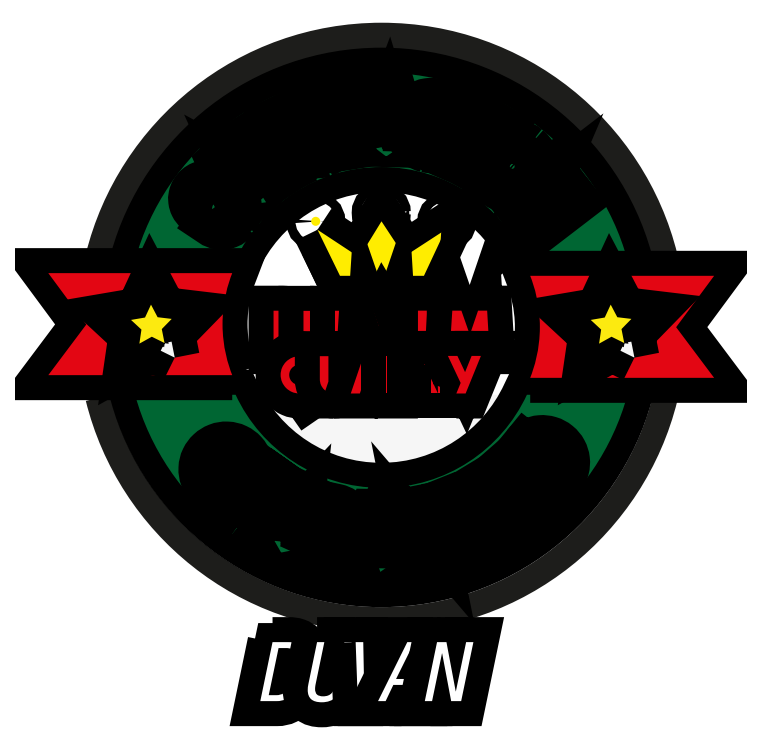
<metadata>
{"format":"dxf","ext":"dxf","renderer":"ezdxf+matplotlib","layout":"modelspace","background":"white","min_lineweight":24,"dpi":150}
</metadata>
<code>
0
SECTION
2
ENTITIES
0
INSERT
8
Capa 6
2
block 2
10
0
20
0
30
0
0
INSERT
8
Capa 6
2
block 3
10
0
20
0
30
0
0
INSERT
8
Capa 6
2
block 4
10
0
20
0
30
0
0
SPLINE
8
Capa 6
210
0
220
0
230
1
70
    11
71
     3
72
    23
73
    19
74
     0
42
1e-10
43
1e-10
12
1
22
0
32
0
13
1
23
0
33
0
40
0
40
0
40
0
40
0
40
1
40
1
40
1
40
2
40
2
40
2
40
3
40
3
40
3
40
4
40
4
40
4
40
5
40
5
40
5
40
6
40
6
40
6
40
6
10
413.4
20
-250.6
30
0
10
463.7
20
-250.6
30
0
10
507
20
-280.3
30
0
10
526.9
20
-323.1
30
0
10
526.9
20
-323.1
30
0
10
605.3
20
-323.1
30
0
10
605.3
20
-323.1
30
0
10
582.1
20
-238.9
30
0
10
505
20
-177.1
30
0
10
413.4
20
-177.1
30
0
10
321.8
20
-177.1
30
0
10
244.7
20
-238.9
30
0
10
221.5
20
-323.1
30
0
10
221.5
20
-323.1
30
0
10
299.9
20
-323.1
30
0
10
299.9
20
-323.1
30
0
10
319.7
20
-280.3
30
0
10
363.1
20
-250.6
30
0
10
413.4
20
-250.6
30
0
0
HATCH
8
Capa 6
10
0
20
0
30
0
210
0
220
0
230
1
2
SOLID
70
     1
71
     0
91
        1
92
        1
93
        1
72
     4
94
        3
73
     0
74
     1
95
       23
96
       19
40
0
40
0
40
0
40
0
40
1
40
1
40
1
40
2
40
2
40
2
40
3
40
3
40
3
40
4
40
4
40
4
40
5
40
5
40
5
40
6
40
6
40
6
40
6
10
413.4
20
-250.6
10
463.7
20
-250.6
10
507
20
-280.3
10
526.9
20
-323.1
10
526.9
20
-323.1
10
605.3
20
-323.1
10
605.3
20
-323.1
10
582.1
20
-238.9
10
505
20
-177.1
10
413.4
20
-177.1
10
321.8
20
-177.1
10
244.7
20
-238.9
10
221.5
20
-323.1
10
221.5
20
-323.1
10
299.9
20
-323.1
10
299.9
20
-323.1
10
319.7
20
-280.3
10
363.1
20
-250.6
10
413.4
20
-250.6
97
        0
97
        0
75
     2
76
     1
98
        0
0
SPLINE
8
Capa 6
210
0
220
0
230
1
70
    11
71
     3
72
    23
73
    19
74
     0
42
1e-10
43
1e-10
12
1
22
0
32
0
13
1
23
0
33
0
40
0
40
0
40
0
40
0
40
1
40
1
40
1
40
2
40
2
40
2
40
3
40
3
40
3
40
4
40
4
40
4
40
5
40
5
40
5
40
6
40
6
40
6
40
6
10
413.4
20
-500.6
30
0
10
363.1
20
-500.6
30
0
10
319.7
20
-470.9
30
0
10
299.9
20
-428.1
30
0
10
299.9
20
-428.1
30
0
10
221.5
20
-428.1
30
0
10
221.5
20
-428.1
30
0
10
244.7
20
-512.3
30
0
10
321.8
20
-574.1
30
0
10
413.4
20
-574.1
30
0
10
505
20
-574.1
30
0
10
582.1
20
-512.3
30
0
10
605.3
20
-428.1
30
0
10
605.3
20
-428.1
30
0
10
526.9
20
-428.1
30
0
10
526.9
20
-428.1
30
0
10
507
20
-470.9
30
0
10
463.7
20
-500.6
30
0
10
413.4
20
-500.6
30
0
0
HATCH
8
Capa 6
10
0
20
0
30
0
210
0
220
0
230
1
2
SOLID
70
     1
71
     0
91
        1
92
        1
93
        1
72
     4
94
        3
73
     0
74
     1
95
       23
96
       19
40
0
40
0
40
0
40
0
40
1
40
1
40
1
40
2
40
2
40
2
40
3
40
3
40
3
40
4
40
4
40
4
40
5
40
5
40
5
40
6
40
6
40
6
40
6
10
413.4
20
-500.6
10
363.1
20
-500.6
10
319.7
20
-470.9
10
299.9
20
-428.1
10
299.9
20
-428.1
10
221.5
20
-428.1
10
221.5
20
-428.1
10
244.7
20
-512.3
10
321.8
20
-574.1
10
413.4
20
-574.1
10
505
20
-574.1
10
582.1
20
-512.3
10
605.3
20
-428.1
10
605.3
20
-428.1
10
526.9
20
-428.1
10
526.9
20
-428.1
10
507
20
-470.9
10
463.7
20
-500.6
10
413.4
20
-500.6
97
        0
97
        0
75
     2
76
     1
98
        0
0
SPLINE
8
Capa 6
210
0
220
0
230
1
70
    11
71
     3
72
    23
73
    19
74
     0
42
1e-10
43
1e-10
12
1
22
0
32
0
13
1
23
0
33
0
40
0
40
0
40
0
40
0
40
1
40
1
40
1
40
2
40
2
40
2
40
3
40
3
40
3
40
4
40
4
40
4
40
5
40
5
40
5
40
6
40
6
40
6
40
6
10
529.5
20
-414.9
30
0
10
529.5
20
-414.9
30
0
10
672.8
20
-414.9
30
0
10
672.8
20
-414.9
30
0
10
672.8
20
-414.9
30
0
10
643.2
20
-375.4
30
0
10
643.2
20
-375.4
30
0
10
643.2
20
-375.4
30
0
10
672.8
20
-335.4
30
0
10
672.8
20
-335.4
30
0
10
672.8
20
-335.4
30
0
10
529.5
20
-335.4
30
0
10
529.5
20
-335.4
30
0
10
532.7
20
-343.7
30
0
10
537.1
20
-357.7
30
0
10
537
20
-375.4
30
0
10
537
20
-392.9
30
0
10
532.7
20
-406.6
30
0
10
529.5
20
-414.9
30
0
0
HATCH
8
Capa 6
10
0
20
0
30
0
210
0
220
0
230
1
2
SOLID
70
     1
71
     0
91
        1
92
        1
93
        1
72
     4
94
        3
73
     0
74
     1
95
       23
96
       19
40
0
40
0
40
0
40
0
40
1
40
1
40
1
40
2
40
2
40
2
40
3
40
3
40
3
40
4
40
4
40
4
40
5
40
5
40
5
40
6
40
6
40
6
40
6
10
529.5
20
-414.9
10
529.5
20
-414.9
10
672.8
20
-414.9
10
672.8
20
-414.9
10
672.8
20
-414.9
10
643.2
20
-375.4
10
643.2
20
-375.4
10
643.2
20
-375.4
10
672.8
20
-335.4
10
672.8
20
-335.4
10
672.8
20
-335.4
10
529.5
20
-335.4
10
529.5
20
-335.4
10
532.7
20
-343.7
10
537.1
20
-357.7
10
537
20
-375.4
10
537
20
-392.9
10
532.7
20
-406.6
10
529.5
20
-414.9
97
        0
97
        0
75
     2
76
     1
98
        0
0
SPLINE
8
Capa 6
210
0
220
0
230
1
70
    11
71
     3
72
    23
73
    19
74
     0
42
1e-10
43
1e-10
12
1
22
0
32
0
13
1
23
0
33
0
40
0
40
0
40
0
40
0
40
1
40
1
40
1
40
2
40
2
40
2
40
3
40
3
40
3
40
4
40
4
40
4
40
5
40
5
40
5
40
6
40
6
40
6
40
6
10
297.2
20
-412.8
30
0
10
297.2
20
-412.8
30
0
10
153.9
20
-412.8
30
0
10
153.9
20
-412.8
30
0
10
153.9
20
-412.8
30
0
10
183.5
20
-373.3
30
0
10
183.5
20
-373.3
30
0
10
183.5
20
-373.3
30
0
10
153.9
20
-333.3
30
0
10
153.9
20
-333.3
30
0
10
153.9
20
-333.3
30
0
10
297.2
20
-333.3
30
0
10
297.2
20
-333.3
30
0
10
294
20
-341.6
30
0
10
289.6
20
-355.6
30
0
10
289.7
20
-373.3
30
0
10
289.7
20
-390.8
30
0
10
294
20
-404.5
30
0
10
297.2
20
-412.8
30
0
0
HATCH
8
Capa 6
10
0
20
0
30
0
210
0
220
0
230
1
2
SOLID
70
     1
71
     0
91
        1
92
        1
93
        1
72
     4
94
        3
73
     0
74
     1
95
       23
96
       19
40
0
40
0
40
0
40
0
40
1
40
1
40
1
40
2
40
2
40
2
40
3
40
3
40
3
40
4
40
4
40
4
40
5
40
5
40
5
40
6
40
6
40
6
40
6
10
297.2
20
-412.8
10
297.2
20
-412.8
10
153.9
20
-412.8
10
153.9
20
-412.8
10
153.9
20
-412.8
10
183.5
20
-373.3
10
183.5
20
-373.3
10
183.5
20
-373.3
10
153.9
20
-333.3
10
153.9
20
-333.3
10
153.9
20
-333.3
10
297.2
20
-333.3
10
297.2
20
-333.3
10
294
20
-341.6
10
289.6
20
-355.6
10
289.7
20
-373.3
10
289.7
20
-390.8
10
294
20
-404.5
10
297.2
20
-412.8
97
        0
97
        0
75
     2
76
     1
98
        0
0
POLYLINE
8
Capa 6
66
     1
10
0
20
0
30
0
0
VERTEX
8
Capa 6
10
610.7
20
-399.2
30
0
0
VERTEX
8
Capa 6
10
593.1
20
-390.5
30
0
0
VERTEX
8
Capa 6
10
575.9
20
-400
30
0
0
VERTEX
8
Capa 6
10
578.8
20
-380.6
30
0
0
VERTEX
8
Capa 6
10
564.4
20
-367.2
30
0
0
VERTEX
8
Capa 6
10
583.7
20
-363.9
30
0
0
VERTEX
8
Capa 6
10
592
20
-346.1
30
0
0
VERTEX
8
Capa 6
10
601.1
20
-363.5
30
0
0
VERTEX
8
Capa 6
10
620.6
20
-365.8
30
0
0
VERTEX
8
Capa 6
10
606.9
20
-379.9
30
0
0
VERTEX
8
Capa 6
10
610.7
20
-399.2
30
0
0
SEQEND
8
Capa 6
0
HATCH
8
Capa 6
10
0
20
0
30
0
210
0
220
0
230
1
2
SOLID
70
     1
71
     0
91
        1
92
        1
93
       10
72
     1
10
610.7
20
-399.2
11
593.1
21
-390.5
72
     1
10
593.1
20
-390.5
11
575.9
21
-400
72
     1
10
575.9
20
-400
11
578.8
21
-380.6
72
     1
10
578.8
20
-380.6
11
564.4
21
-367.2
72
     1
10
564.4
20
-367.2
11
583.7
21
-363.9
72
     1
10
583.7
20
-363.9
11
592
21
-346.1
72
     1
10
592
20
-346.1
11
601.1
21
-363.5
72
     1
10
601.1
20
-363.5
11
620.6
21
-365.8
72
     1
10
620.6
20
-365.8
11
606.9
21
-379.9
72
     1
10
606.9
20
-379.9
11
610.7
21
-399.2
97
        0
75
     2
76
     1
98
        0
0
POLYLINE
8
Capa 6
66
     1
10
0
20
0
30
0
0
VERTEX
8
Capa 6
10
602.8
20
-387.8
30
0
0
VERTEX
8
Capa 6
10
592.8
20
-382.9
30
0
0
VERTEX
8
Capa 6
10
583.2
20
-388.3
30
0
0
VERTEX
8
Capa 6
10
584.8
20
-377.3
30
0
0
VERTEX
8
Capa 6
10
576.6
20
-369.8
30
0
0
VERTEX
8
Capa 6
10
587.6
20
-367.9
30
0
0
VERTEX
8
Capa 6
10
592.2
20
-357.8
30
0
0
VERTEX
8
Capa 6
10
597.4
20
-367.7
30
0
0
VERTEX
8
Capa 6
10
608.4
20
-369
30
0
0
VERTEX
8
Capa 6
10
600.6
20
-376.9
30
0
0
VERTEX
8
Capa 6
10
602.8
20
-387.8
30
0
0
SEQEND
8
Capa 6
0
HATCH
8
Capa 6
10
0
20
0
30
0
210
0
220
0
230
1
2
SOLID
70
     1
71
     0
91
        1
92
        1
93
       10
72
     1
10
602.8
20
-387.8
11
592.8
21
-382.9
72
     1
10
592.8
20
-382.9
11
583.2
21
-388.3
72
     1
10
583.2
20
-388.3
11
584.8
21
-377.3
72
     1
10
584.8
20
-377.3
11
576.6
21
-369.8
72
     1
10
576.6
20
-369.8
11
587.6
21
-367.9
72
     1
10
587.6
20
-367.9
11
592.2
21
-357.8
72
     1
10
592.2
20
-357.8
11
597.4
21
-367.7
72
     1
10
597.4
20
-367.7
11
608.4
21
-369
72
     1
10
608.4
20
-369
11
600.6
21
-376.9
72
     1
10
600.6
20
-376.9
11
602.8
21
-387.8
97
        0
75
     2
76
     1
98
        0
0
POLYLINE
8
Capa 6
66
     1
10
0
20
0
30
0
0
VERTEX
8
Capa 6
10
252.4
20
-399.2
30
0
0
VERTEX
8
Capa 6
10
234.8
20
-390.5
30
0
0
VERTEX
8
Capa 6
10
217.6
20
-400
30
0
0
VERTEX
8
Capa 6
10
220.5
20
-380.6
30
0
0
VERTEX
8
Capa 6
10
206.1
20
-367.2
30
0
0
VERTEX
8
Capa 6
10
225.4
20
-363.9
30
0
0
VERTEX
8
Capa 6
10
233.7
20
-346.1
30
0
0
VERTEX
8
Capa 6
10
242.8
20
-363.5
30
0
0
VERTEX
8
Capa 6
10
262.4
20
-365.8
30
0
0
VERTEX
8
Capa 6
10
248.6
20
-379.9
30
0
0
VERTEX
8
Capa 6
10
252.4
20
-399.2
30
0
0
SEQEND
8
Capa 6
0
HATCH
8
Capa 6
10
0
20
0
30
0
210
0
220
0
230
1
2
SOLID
70
     1
71
     0
91
        1
92
        1
93
       10
72
     1
10
252.4
20
-399.2
11
234.8
21
-390.5
72
     1
10
234.8
20
-390.5
11
217.6
21
-400
72
     1
10
217.6
20
-400
11
220.5
21
-380.6
72
     1
10
220.5
20
-380.6
11
206.1
21
-367.2
72
     1
10
206.1
20
-367.2
11
225.4
21
-363.9
72
     1
10
225.4
20
-363.9
11
233.7
21
-346.1
72
     1
10
233.7
20
-346.1
11
242.8
21
-363.5
72
     1
10
242.8
20
-363.5
11
262.4
21
-365.8
72
     1
10
262.4
20
-365.8
11
248.6
21
-379.9
72
     1
10
248.6
20
-379.9
11
252.4
21
-399.2
97
        0
75
     2
76
     1
98
        0
0
POLYLINE
8
Capa 6
66
     1
10
0
20
0
30
0
0
VERTEX
8
Capa 6
10
244.5
20
-387.8
30
0
0
VERTEX
8
Capa 6
10
234.6
20
-382.9
30
0
0
VERTEX
8
Capa 6
10
224.9
20
-388.3
30
0
0
VERTEX
8
Capa 6
10
226.5
20
-377.3
30
0
0
VERTEX
8
Capa 6
10
218.4
20
-369.8
30
0
0
VERTEX
8
Capa 6
10
229.3
20
-367.9
30
0
0
VERTEX
8
Capa 6
10
233.9
20
-357.8
30
0
0
VERTEX
8
Capa 6
10
239.1
20
-367.7
30
0
0
VERTEX
8
Capa 6
10
250.1
20
-369
30
0
0
VERTEX
8
Capa 6
10
242.3
20
-376.9
30
0
0
VERTEX
8
Capa 6
10
244.5
20
-387.8
30
0
0
SEQEND
8
Capa 6
0
HATCH
8
Capa 6
10
0
20
0
30
0
210
0
220
0
230
1
2
SOLID
70
     1
71
     0
91
        1
92
        1
93
       10
72
     1
10
244.5
20
-387.8
11
234.6
21
-382.9
72
     1
10
234.6
20
-382.9
11
224.9
21
-388.3
72
     1
10
224.9
20
-388.3
11
226.5
21
-377.3
72
     1
10
226.5
20
-377.3
11
218.4
21
-369.8
72
     1
10
218.4
20
-369.8
11
229.3
21
-367.9
72
     1
10
229.3
20
-367.9
11
233.9
21
-357.8
72
     1
10
233.9
20
-357.8
11
239.1
21
-367.7
72
     1
10
239.1
20
-367.7
11
250.1
21
-369
72
     1
10
250.1
20
-369
11
242.3
21
-376.9
72
     1
10
242.3
20
-376.9
11
244.5
21
-387.8
97
        0
75
     2
76
     1
98
        0
0
POLYLINE
8
Capa 6
66
     1
10
0
20
0
30
0
0
VERTEX
8
Capa 6
10
445.7
20
-337.9
30
0
0
VERTEX
8
Capa 6
10
382.3
20
-337.9
30
0
0
VERTEX
8
Capa 6
10
387.4
20
-348.7
30
0
0
VERTEX
8
Capa 6
10
442.4
20
-348.7
30
0
0
VERTEX
8
Capa 6
10
445.7
20
-337.9
30
0
0
SEQEND
8
Capa 6
0
HATCH
8
Capa 6
10
0
20
0
30
0
210
0
220
0
230
1
2
SOLID
70
     1
71
     0
91
        1
92
        1
93
        4
72
     1
10
445.7
20
-337.9
11
382.3
21
-337.9
72
     1
10
382.3
20
-337.9
11
387.4
21
-348.7
72
     1
10
387.4
20
-348.7
11
442.4
21
-348.7
72
     1
10
442.4
20
-348.7
11
445.7
21
-337.9
97
        0
75
     2
76
     1
98
        0
0
SPLINE
8
Capa 6
210
0
220
0
230
1
70
    11
71
     3
72
    17
73
    13
74
     0
42
1e-10
43
1e-10
12
1
22
0
32
0
13
1
23
0
33
0
40
0
40
0
40
0
40
0
40
1
40
1
40
1
40
2
40
2
40
2
40
3
40
3
40
3
40
4
40
4
40
4
40
4
10
365.8
20
-292.9
30
0
10
365.8
20
-294.9
30
0
10
364.2
20
-296.4
30
0
10
362.3
20
-296.4
30
0
10
360.4
20
-296.4
30
0
10
358.8
20
-294.9
30
0
10
358.8
20
-292.9
30
0
10
358.8
20
-291
30
0
10
360.4
20
-289.4
30
0
10
362.3
20
-289.4
30
0
10
364.2
20
-289.4
30
0
10
365.8
20
-291
30
0
10
365.8
20
-292.9
30
0
0
HATCH
8
Capa 6
10
0
20
0
30
0
210
0
220
0
230
1
2
SOLID
70
     1
71
     0
91
        1
92
        1
93
        1
72
     4
94
        3
73
     0
74
     1
95
       17
96
       13
40
0
40
0
40
0
40
0
40
1
40
1
40
1
40
2
40
2
40
2
40
3
40
3
40
3
40
4
40
4
40
4
40
4
10
365.8
20
-292.9
10
365.8
20
-294.9
10
364.2
20
-296.4
10
362.3
20
-296.4
10
360.4
20
-296.4
10
358.8
20
-294.9
10
358.8
20
-292.9
10
358.8
20
-291
10
360.4
20
-289.4
10
362.3
20
-289.4
10
364.2
20
-289.4
10
365.8
20
-291
10
365.8
20
-292.9
97
        0
97
        0
75
     2
76
     1
98
        0
0
SPLINE
8
Capa 6
210
0
220
0
230
1
70
    11
71
     3
72
    17
73
    13
74
     0
42
1e-10
43
1e-10
12
1
22
0
32
0
13
1
23
0
33
0
40
0
40
0
40
0
40
0
40
1
40
1
40
1
40
2
40
2
40
2
40
3
40
3
40
3
40
4
40
4
40
4
40
4
10
416.9
20
-286.2
30
0
10
416.9
20
-288.2
30
0
10
415.3
20
-289.8
30
0
10
413.4
20
-289.8
30
0
10
411.4
20
-289.8
30
0
10
409.9
20
-288.2
30
0
10
409.9
20
-286.2
30
0
10
409.9
20
-284.3
30
0
10
411.4
20
-282.7
30
0
10
413.4
20
-282.7
30
0
10
415.3
20
-282.7
30
0
10
416.9
20
-284.3
30
0
10
416.9
20
-286.2
30
0
0
HATCH
8
Capa 6
10
0
20
0
30
0
210
0
220
0
230
1
2
SOLID
70
     1
71
     0
91
        1
92
        1
93
        1
72
     4
94
        3
73
     0
74
     1
95
       17
96
       13
40
0
40
0
40
0
40
0
40
1
40
1
40
1
40
2
40
2
40
2
40
3
40
3
40
3
40
4
40
4
40
4
40
4
10
416.9
20
-286.2
10
416.9
20
-288.2
10
415.3
20
-289.8
10
413.4
20
-289.8
10
411.4
20
-289.8
10
409.9
20
-288.2
10
409.9
20
-286.2
10
409.9
20
-284.3
10
411.4
20
-282.7
10
413.4
20
-282.7
10
415.3
20
-282.7
10
416.9
20
-284.3
10
416.9
20
-286.2
97
        0
97
        0
75
     2
76
     1
98
        0
0
SPLINE
8
Capa 6
210
0
220
0
230
1
70
    11
71
     3
72
    17
73
    13
74
     0
42
1e-10
43
1e-10
12
1
22
0
32
0
13
1
23
0
33
0
40
0
40
0
40
0
40
0
40
1
40
1
40
1
40
2
40
2
40
2
40
3
40
3
40
3
40
4
40
4
40
4
40
4
10
468.1
20
-292.9
30
0
10
468.1
20
-294.9
30
0
10
466.5
20
-296.4
30
0
10
464.6
20
-296.4
30
0
10
462.6
20
-296.4
30
0
10
461
20
-294.9
30
0
10
461
20
-292.9
30
0
10
461
20
-291
30
0
10
462.6
20
-289.4
30
0
10
464.6
20
-289.4
30
0
10
466.5
20
-289.4
30
0
10
468.1
20
-291
30
0
10
468.1
20
-292.9
30
0
0
HATCH
8
Capa 6
10
0
20
0
30
0
210
0
220
0
230
1
2
SOLID
70
     1
71
     0
91
        1
92
        1
93
        1
72
     4
94
        3
73
     0
74
     1
95
       17
96
       13
40
0
40
0
40
0
40
0
40
1
40
1
40
1
40
2
40
2
40
2
40
3
40
3
40
3
40
4
40
4
40
4
40
4
10
468.1
20
-292.9
10
468.1
20
-294.9
10
466.5
20
-296.4
10
464.6
20
-296.4
10
462.6
20
-296.4
10
461
20
-294.9
10
461
20
-292.9
10
461
20
-291
10
462.6
20
-289.4
10
464.6
20
-289.4
10
466.5
20
-289.4
10
468.1
20
-291
10
468.1
20
-292.9
97
        0
97
        0
75
     2
76
     1
98
        0
0
POLYLINE
8
Capa 6
66
     1
10
0
20
0
30
0
0
VERTEX
8
Capa 6
10
363.7
20
-299.5
30
0
0
VERTEX
8
Capa 6
10
381.2
20
-335.4
30
0
0
VERTEX
8
Capa 6
10
408
20
-335.4
30
0
0
VERTEX
8
Capa 6
10
413.4
20
-324.8
30
0
0
VERTEX
8
Capa 6
10
419.7
20
-335.4
30
0
0
VERTEX
8
Capa 6
10
446.7
20
-335.4
30
0
0
VERTEX
8
Capa 6
10
463.4
20
-299.5
30
0
0
VERTEX
8
Capa 6
10
431.6
20
-320.2
30
0
0
VERTEX
8
Capa 6
10
413.6
20
-292.9
30
0
0
VERTEX
8
Capa 6
10
396.3
20
-321
30
0
0
VERTEX
8
Capa 6
10
363.7
20
-299.5
30
0
0
SEQEND
8
Capa 6
0
HATCH
8
Capa 6
10
0
20
0
30
0
210
0
220
0
230
1
2
SOLID
70
     1
71
     0
91
        1
92
        1
93
       10
72
     1
10
363.7
20
-299.5
11
381.2
21
-335.4
72
     1
10
381.2
20
-335.4
11
408
21
-335.4
72
     1
10
408
20
-335.4
11
413.4
21
-324.8
72
     1
10
413.4
20
-324.8
11
419.7
21
-335.4
72
     1
10
419.7
20
-335.4
11
446.7
21
-335.4
72
     1
10
446.7
20
-335.4
11
463.4
21
-299.5
72
     1
10
463.4
20
-299.5
11
431.6
21
-320.2
72
     1
10
431.6
20
-320.2
11
413.6
21
-292.9
72
     1
10
413.6
20
-292.9
11
396.3
21
-321
72
     1
10
396.3
20
-321
11
363.7
21
-299.5
97
        0
75
     2
76
     1
98
        0
0
POLYLINE
8
Capa 6
66
     1
10
0
20
0
30
0
0
VERTEX
8
Capa 6
10
631.7
20
-323.1
30
0
0
VERTEX
8
0
10
631.7
20
-323.1
30
0
0
SEQEND
8
Capa 6
0
POLYLINE
8
Capa 6
66
     1
10
0
20
0
30
0
0
VERTEX
8
Capa 6
10
195.9
20
-323.1
30
0
0
VERTEX
8
0
10
195.9
20
-323.1
30
0
0
SEQEND
8
Capa 6
0
INSERT
8
Capa 6
2
block 7
10
0
20
0
30
0
0
POLYLINE
8
Capa 6
66
     1
10
0
20
0
30
0
0
VERTEX
8
Capa 6
10
556.2
20
-302
30
0
0
VERTEX
8
0
10
556.2
20
-302
30
0
0
SEQEND
8
Capa 6
0
POLYLINE
8
Capa 6
66
     1
10
0
20
0
30
0
0
VERTEX
8
Capa 6
10
265.6
20
-302
30
0
0
VERTEX
8
0
10
265.6
20
-302
30
0
0
SEQEND
8
Capa 6
0
POLYLINE
8
Capa 6
66
     1
10
0
20
0
30
0
0
VERTEX
8
Capa 6
10
556.2
20
-311.8
30
0
0
VERTEX
8
0
10
556.2
20
-311.8
30
0
0
SEQEND
8
Capa 6
0
POLYLINE
8
Capa 6
66
     1
10
0
20
0
30
0
0
VERTEX
8
Capa 6
10
272.2
20
-315.9
30
0
0
VERTEX
8
0
10
272.2
20
-315.9
30
0
0
SEQEND
8
Capa 6
0
INSERT
8
Capa 6
2
block 8
10
0
20
0
30
0
0
INSERT
8
Capa 6
2
block 9
10
0
20
0
30
0
0
INSERT
8
Capa 6
2
block 10
10
0
20
0
30
0
0
INSERT
8
Capa 6
2
block 11
10
0
20
0
30
0
0
ENDSEC
0
EOF

</code>
